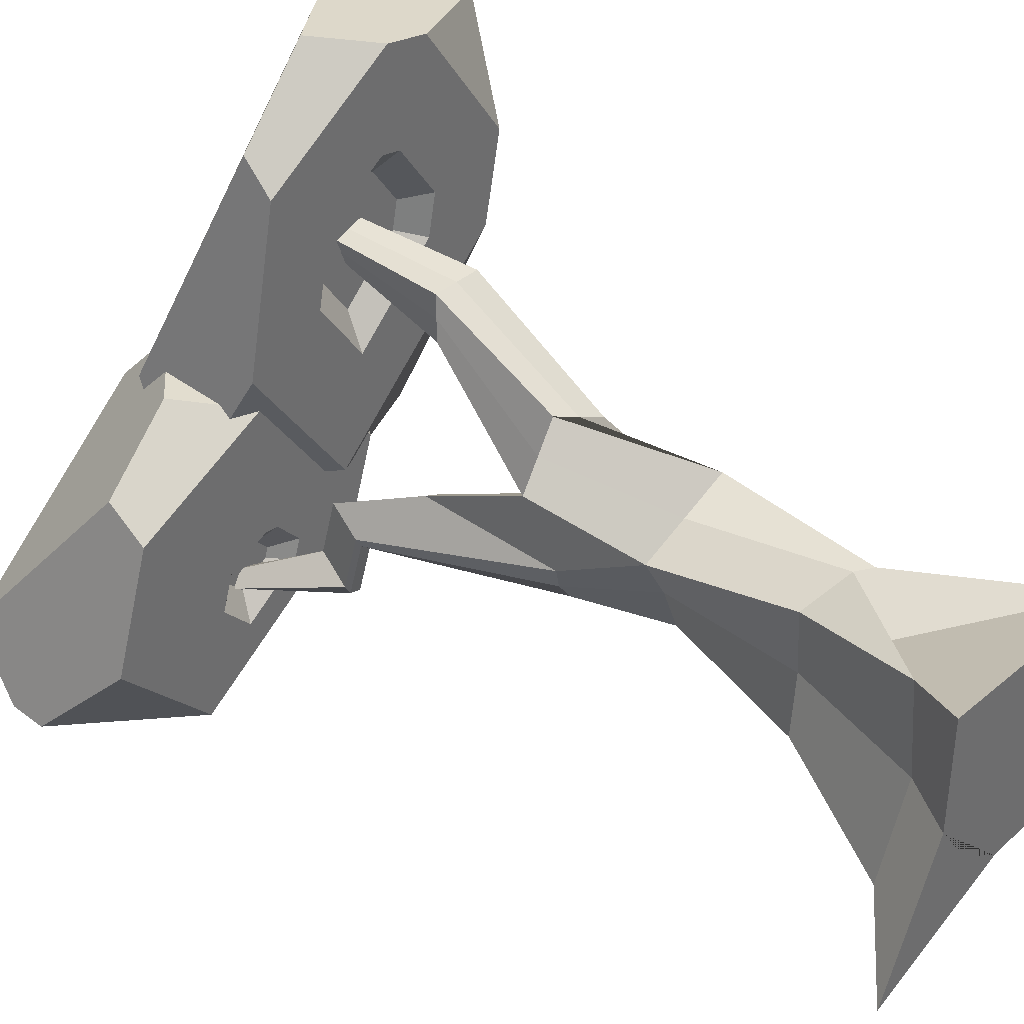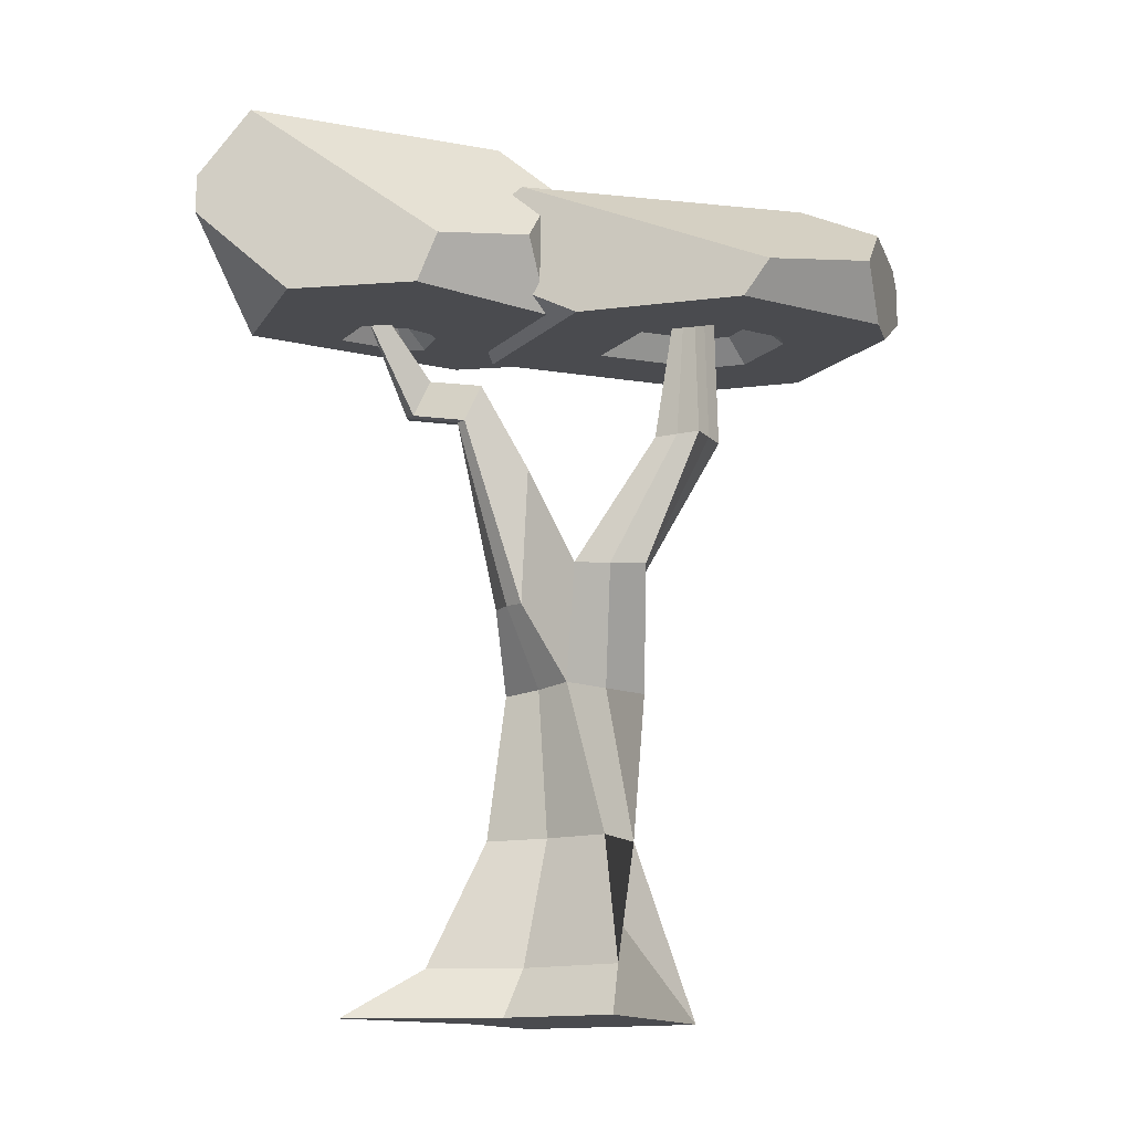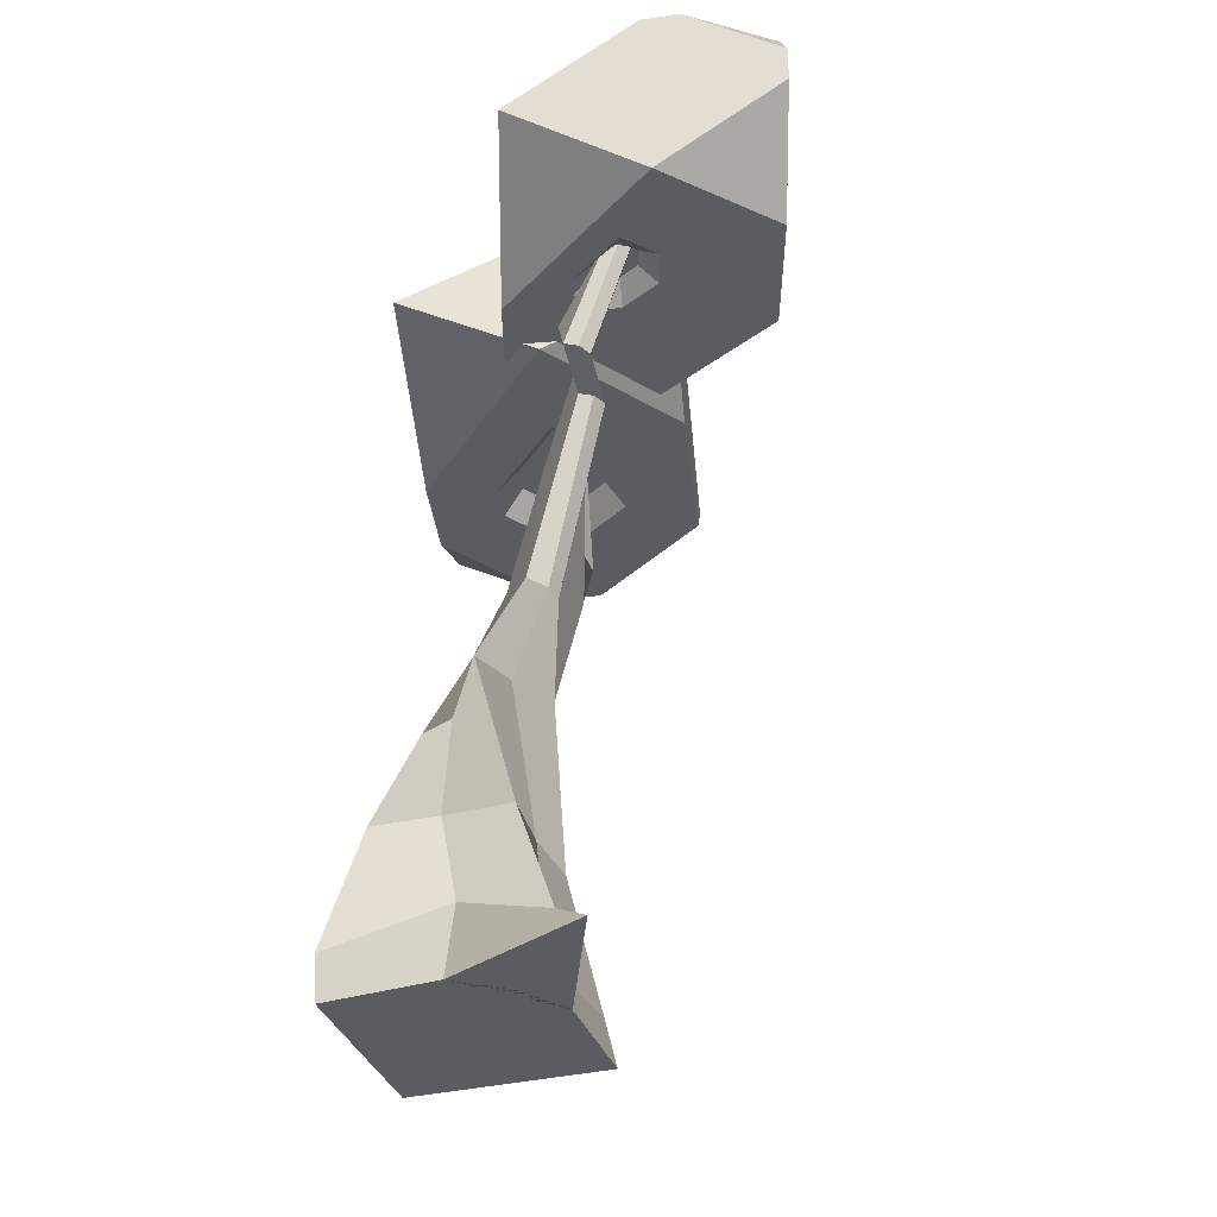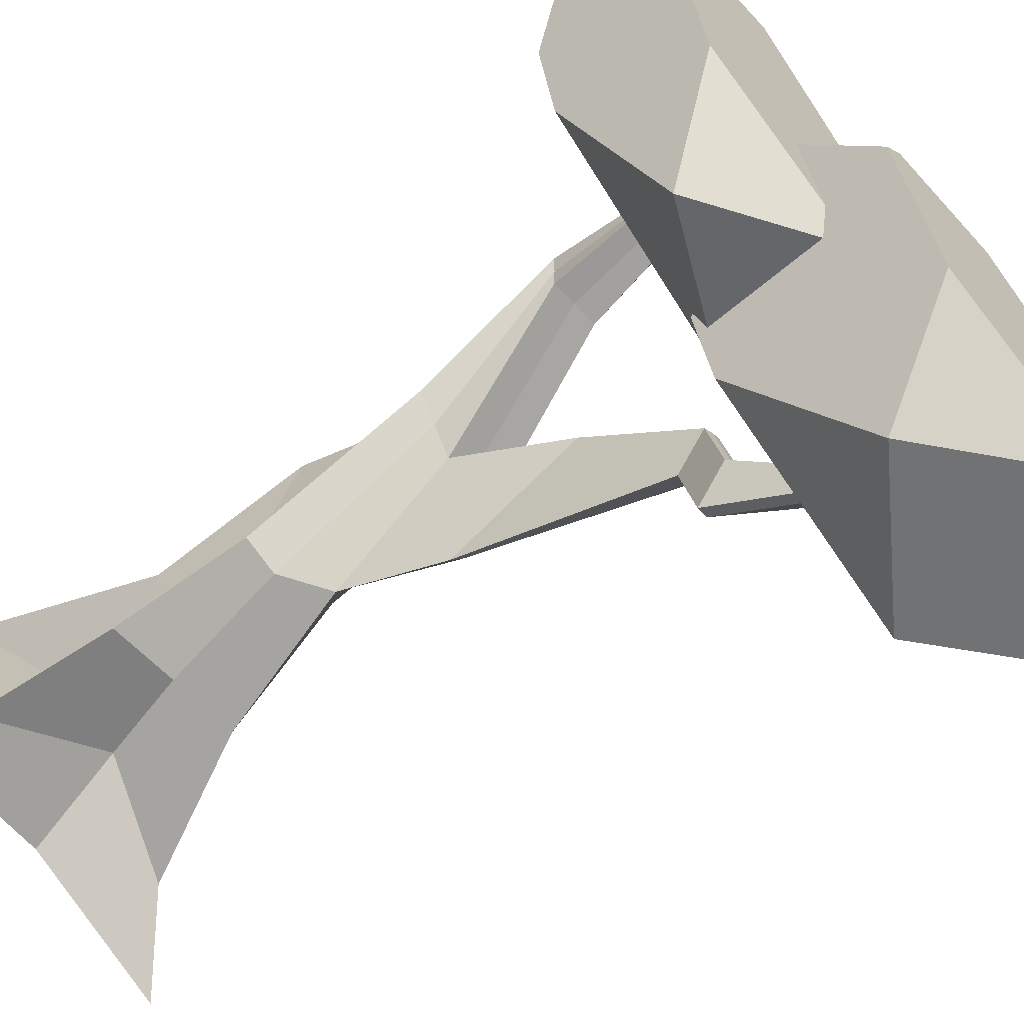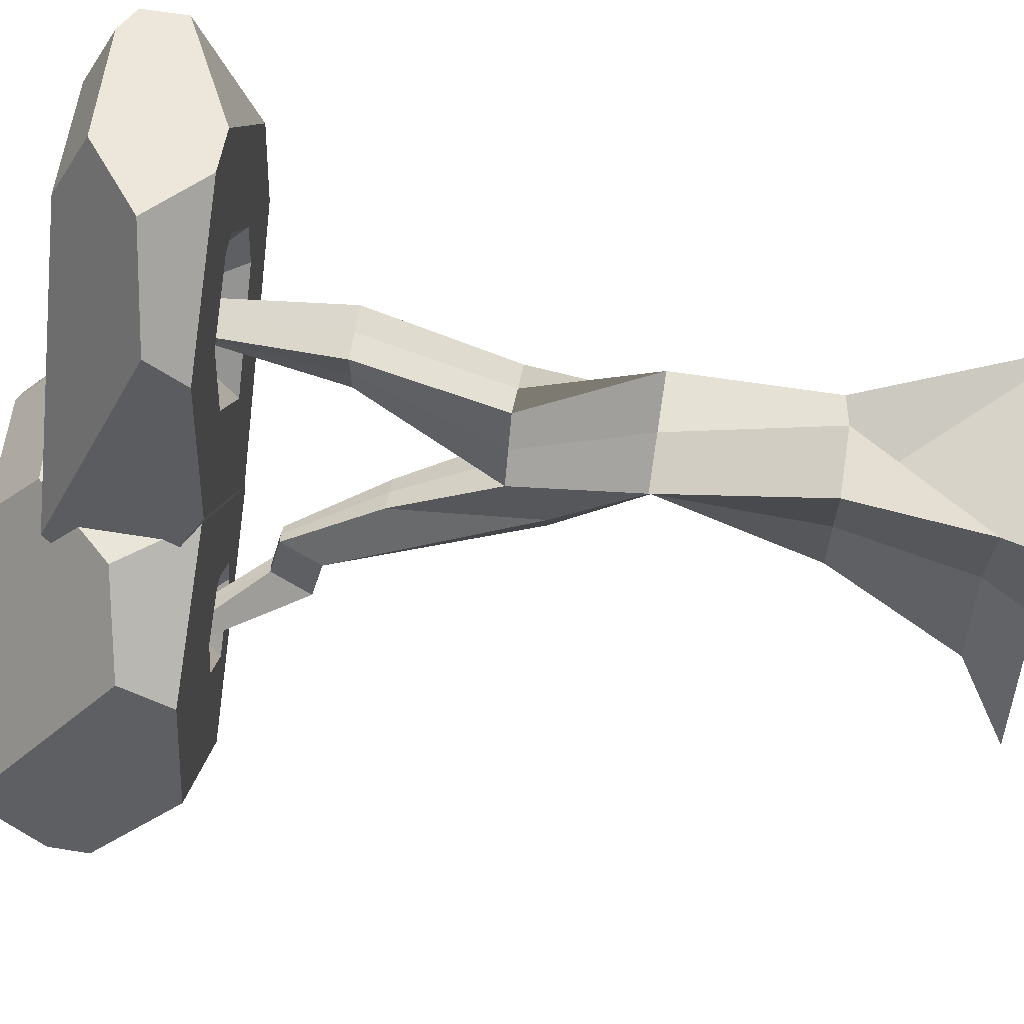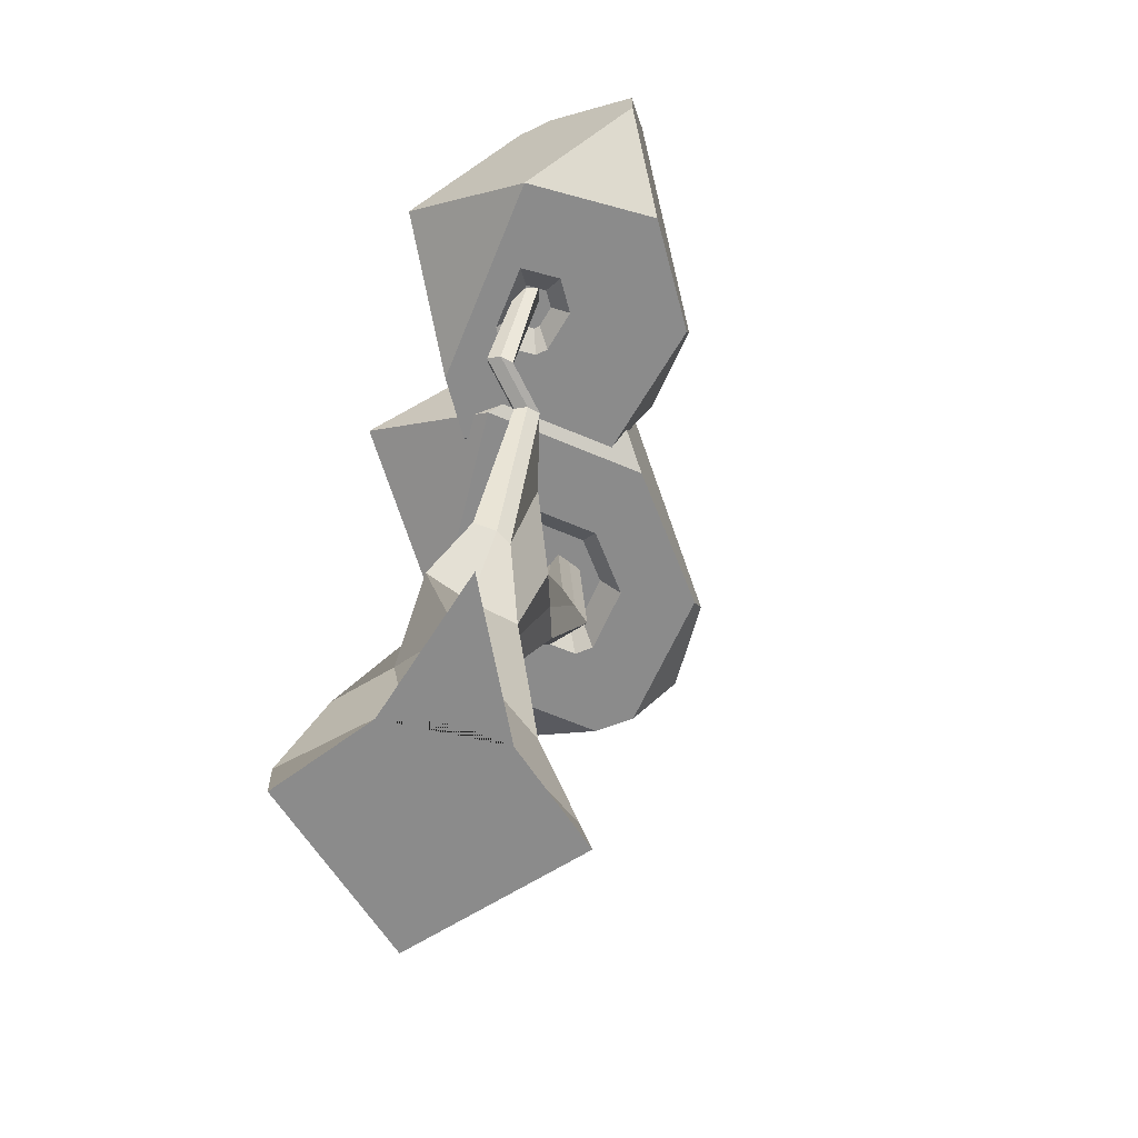
<metadata>
{"format":"obj","ext":"obj","renderer":"f3d","projection":"perspective","resolution":1024,"background":"white","views":[{"elev":38.7,"azim":133.5,"up":"+Y"},{"elev":-14.3,"azim":116.8,"up":"+Z"},{"elev":-35.1,"azim":17.7,"up":"+Z"},{"elev":-59.9,"azim":-48.3,"up":"+Y"},{"elev":65.4,"azim":99.1,"up":"+Y"},{"elev":-63.8,"azim":32.6,"up":"+Z"}]}
</metadata>
<code>
o Cube.473_Cube.474
v -1.88 -1.456 -0.02838
v -1.577 -0.9972 2.507
v -1.88 1.276 -0.02772
v -1.171 0.5807 2.581
v 1.761 -2.542 -0.02725
v 0.3419 -0.9972 2.508
v 0.8953 1.276 -0.02665
v 0.3419 0.8926 2.508
v -1.967 -1.378 0.6689
v -1.171 -0.08989 2.581
v -0.6178 0.8926 2.508
v 0.727 1.274 0.6705
v 0.8851 -0.4121 -0.02707
v 0.274 -0.05229 2.508
v 1.055 -1.574 0.67
v -0.2594 -1.585 -0.02779
v -0.6178 -0.9763 2.507
v -0.3138 1.224 6.417
v 0.4343 -1.095 -0.0274
v -0.3755 -0.9992 1.277
v 0.5487 -0.279 0.6701
v -0.4578 0.2832 1.929
v -0.8142 -0.1737 1.095
v -0.9688 0.1249 4.162
v -0.9833 0.9115 4.736
v -0.3118 0.6075 4.737
v 0.3597 0.3035 4.737
v 0.003369 -0.3361 4.736
v -0.2579 -1.019 4.736
v -0.7066 -0.5496 4.162
v -1.188 -0.3443 4.162
v -0.1517 2.368 8.274
v 0.1429 1.478 6.417
v 0.4008 1.028 6.417
v 0.6587 0.5785 6.417
v 0.1838 0.3564 6.417
v -0.2546 0.07063 6.417
v -0.5024 0.5259 6.417
v -0.7704 0.9699 6.417
v 0.5607 -0.5793 5.909
v 0.2023 2.365 8.274
v 0.1998 2.017 8.274
v 0.1973 1.668 8.274
v -0.1565 1.695 8.274
v -0.5106 1.673 8.274
v -0.5002 2.022 8.274
v -0.5056 2.37 8.274
v 0.3527 -0.8657 5.909
v 0.6119 -0.3109 5.909
v 0.3412 -0.3652 7.841
v 0.6004 -0.1962 7.842
v 0.8813 -0.06487 7.842
v 1.304 -1.018 8.571
v 1.115 -1.092 8.596
v 1.41 -0.8413 8.551
v 0.9618 -0.8611 9.12
v 1.107 -0.7665 9.12
v 1.264 -0.6455 9.094
v 1.367 -1.846 8.741
v 1.177 -1.92 8.766
v 1.472 -1.669 8.721
v 1.025 -1.689 9.289
v 1.17 -1.595 9.289
v 1.327 -1.474 9.263
v 1.993 -2.145 10.08
v 1.82 -2.175 10.1
v 2.15 -2.06 10.06
v 1.824 -2.022 10.32
v 1.983 -1.973 10.31
v 2.15 -1.921 10.29
v -0.08203 2.349 10.17
v 0.1191 2.279 10.17
v 0.04723 2.081 10.16
v -0.02469 1.883 10.16
v -0.2208 1.967 10.16
v -0.427 2.024 10.16
v -0.3507 2.221 10.17
v -0.2832 2.42 10.18
v -0.1539 2.151 10.17
v 0.455 -2.439 12.58
v -1.927 0.5672 11.71
v -1.554 -1.295 10.76
v 0.3355 -0.9162 11.71
v -2.456 3.209 11.71
v -2.706 4.451 11.08
v 2.083 0.4514 11.71
v 2.083 0.4514 11.71
v 0.883 -0.8064 11.71
v 2.279 -0.5267 11.01
v 2.279 -0.5268 10.61
v 0.4786 -0.8879 9.708
v 1.923 1.247 9.707
v -1.143 4.764 9.708
v -2.397 2.91 9.709
v -2.706 4.451 10.49
v 1.448 3.614 9.707
v -0.502 4.893 9.707
v 0.2457 5.043 10.39
v 1.375 3.982 10.23
v -0.6202 3.71 11.71
v -0.7541 4.843 11.17
v -2.349 4.523 11.26
v -2.168 3.635 11.71
v -2.135 1.603 9.709
v 0.4786 -0.8879 9.708
v -1.554 -1.295 10.76
v 0.8954 -3.82 11.28
v 2.765 -3.612 12.58
v -0.1706 -0.4795 12.58
v -0.4651 0.4417 11.72
v 4.457 -2.672 12.58
v 4.457 -2.672 12.58
v 3.307 -3.552 12.58
v 4.688 -3.398 11.62
v 4.688 -3.398 11.07
v 2.906 -3.597 9.827
v 4.267 -2.082 9.826
v 1.081 0.6135 9.827
v -0.101 -0.7017 9.827
v -0.4655 0.4414 10.9
v 3.706 -0.3269 9.826
v 1.715 0.6842 9.826
v 2.455 0.7668 10.77
v 3.62 -0.0537 10.54
v 1.641 -0.1799 12.58
v 1.466 0.6568 11.84
v -0.1119 0.4811 11.96
v 0.101 -0.1772 12.58
v 0.2085 -1.671 9.828
v 2.906 -3.597 9.827
v 0.8954 -3.82 11.28
v 2.138 -2.53 9.827
v 2.553 -2.068 9.827
v 1.58 -1.244 9.827
v 1.219 -1.646 9.827
v 2.382 -1.531 9.827
v 1.774 -1.223 9.827
v 1.314 -1.942 9.827
v 2.138 -2.53 9.827
v 2.013 -2.185 10.08
v 2.221 -1.954 10.08
v 1.733 -1.541 10.08
v 1.553 -1.742 10.08
v 2.135 -1.685 10.08
v 1.831 -1.53 10.08
v 1.6 -1.891 10.08
v 2.013 -2.185 10.08
v 0.09862 0.7422 9.708
v 0.7696 1.734 9.708
v -0.6549 3.368 9.708
v -1.238 2.507 9.708
v 0.5492 2.834 9.707
v -0.357 3.428 9.708
v -1.116 1.9 9.708
v 0.09861 0.7422 9.708
v -0.007091 1.196 10.06
v 0.4485 1.87 10.06
v -0.5188 2.98 10.06
v -0.9145 2.395 10.06
v 0.2988 2.617 10.06
v -0.3165 3.02 10.06
v -0.8318 1.982 10.06
v -0.007098 1.196 10.06
f 9 2 10 23
f 12 22 11 8
f 21 14 6 15
f 20 17 2 9
f 16 19 13 5
f 14 8 27 28
f 6 14 28 29
f 11 4 25 26
f 8 11 26 27
f 1 3 19 16
f 3 7 13 19
f 16 20 9 1
f 5 15 20 16
f 15 6 17 20
f 13 21 15 5
f 7 12 21 13
f 12 8 14 21
f 7 3 22 12
f 3 4 11 22
f 3 23 10 4
f 1 9 23 3
f 27 26 34 35
f 31 30 38 39
f 26 25 33 34
f 30 29 37 38
f 10 2 31 24
f 4 10 24 25
f 2 17 30 31
f 17 6 29 30
f 34 33 41 42
f 38 37 45 46
f 33 18 32 41
f 37 36 44 45
f 36 37 50 51
f 24 31 39 18
f 27 35 52 49
f 25 24 18 33
f 41 32 71 72
f 45 44 75 76
f 32 47 78 71
f 44 43 74 75
f 39 38 46 47
f 35 34 42 43
f 36 35 43 44
f 18 39 47 32
f 40 49 55 53
f 51 50 56 57
f 28 27 49 40
f 29 28 40 48
f 35 36 51 52
f 37 29 48 50
f 54 53 59 60
f 56 54 60 62
f 52 51 57 58
f 50 48 54 56
f 48 40 53 54
f 49 52 58 55
f 64 63 69 70
f 59 61 67 65
f 55 58 64 61
f 57 56 62 63
f 53 55 61 59
f 58 57 63 64
f 65 67 70 69
f 66 65 69 68
f 62 60 66 68
f 60 59 65 66
f 61 64 70 67
f 63 62 68 69
f 79 71 78 77
f 75 79 77 76
f 74 73 79 75
f 73 72 71 79
f 46 45 76 77
f 42 41 72 73
f 47 46 77 78
f 43 42 73 74
f 91 105 155 148
f 81 82 83
f 93 95 85 102 101 98 97
f 88 87 86 100 103 84 81 83
f 96 99 86 87 89 90 92
f 87 88 89
f 90 91 92
f 91 90 89 88 83 82 106 105
f 93 94 95
f 101 100 86 99 98
f 96 97 98 99
f 80 107 108
f 100 101 102 103
f 84 103 102 85
f 104 105 106
f 104 106 82 81 84 85 95 94
f 118 120 110 127 126 123 122
f 113 112 111 125 128 109 80 108
f 121 124 111 112 114 115 117
f 112 113 114
f 115 116 117
f 116 115 114 113 108 107 131 130
f 118 119 120
f 126 125 111 124 123
f 121 122 123 124
f 125 126 127 128
f 109 128 127 110
f 129 130 131
f 129 131 107 80 109 110 120 119
f 118 122 137 134
f 132 139 147 140
f 116 130 139 132
f 129 119 135 138
f 130 129 138 139
f 121 117 133 136
f 117 116 132 133
f 122 121 136 137
f 119 118 134 135
f 140 147 146 143 142 145 144 141
f 139 138 146 147
f 134 137 145 142
f 135 134 142 143
f 138 135 143 146
f 136 133 141 144
f 137 136 144 145
f 133 132 140 141
f 154 151 159 162
f 104 94 151 154
f 94 93 150 151
f 105 104 154 155
f 96 92 149 152
f 92 91 148 149
f 97 96 152 153
f 93 97 153 150
f 161 160 157 156 163 162 159 158
f 152 149 157 160
f 153 152 160 161
f 149 148 156 157
f 148 155 163 156
f 155 154 162 163
f 150 153 161 158
f 151 150 158 159

</code>
